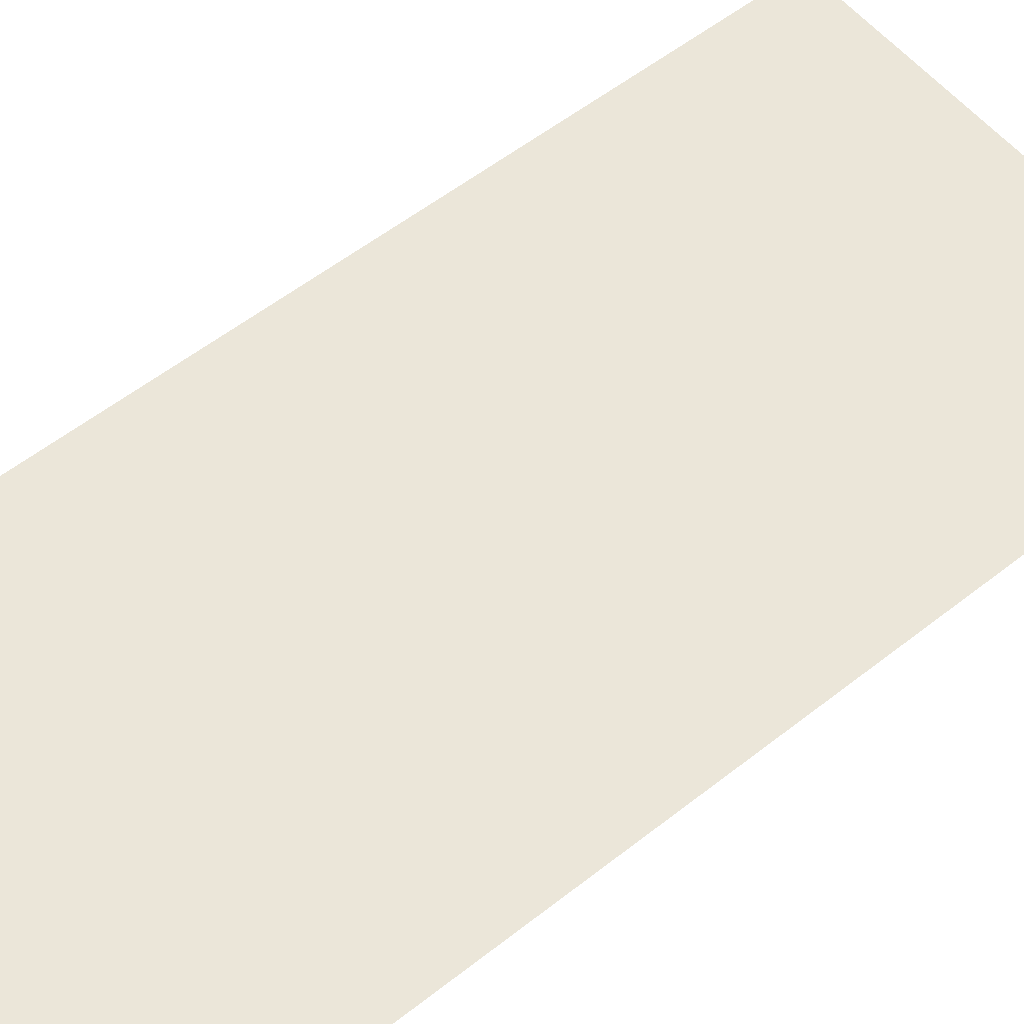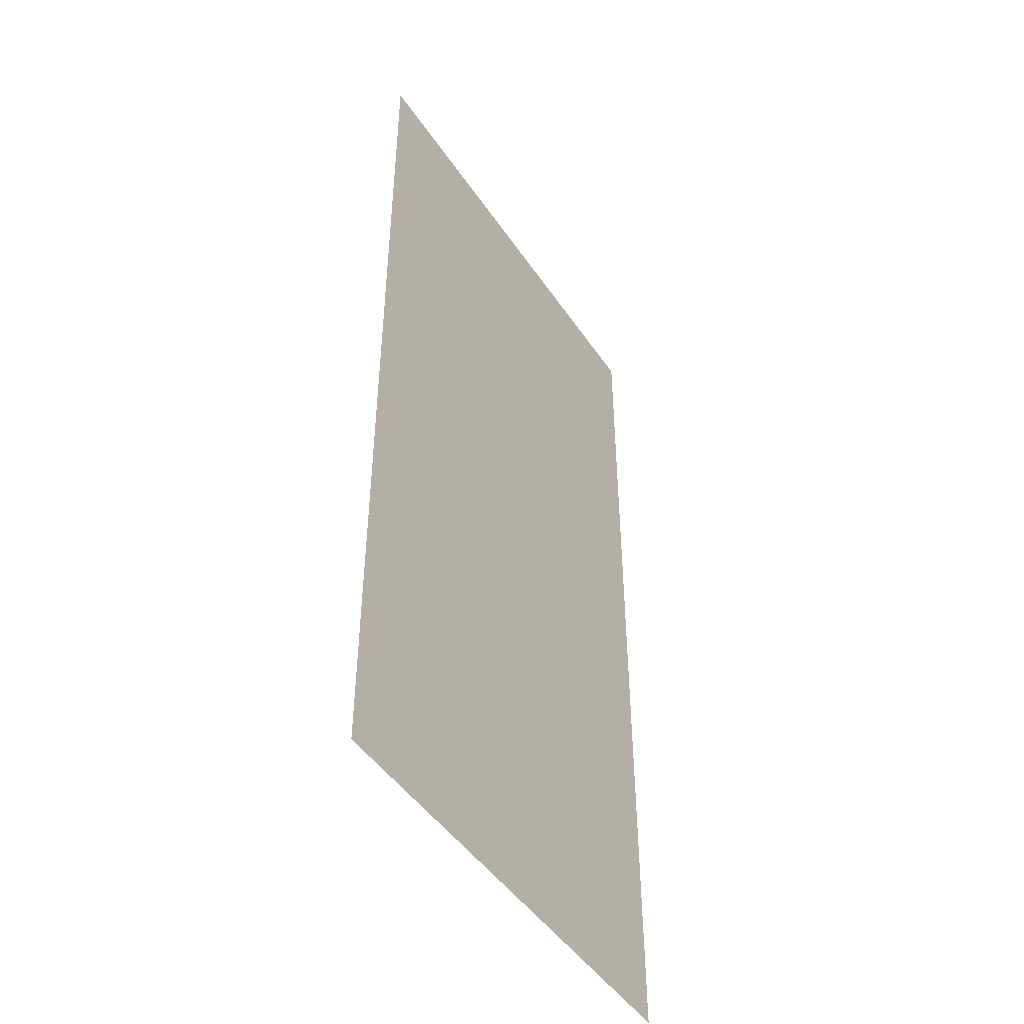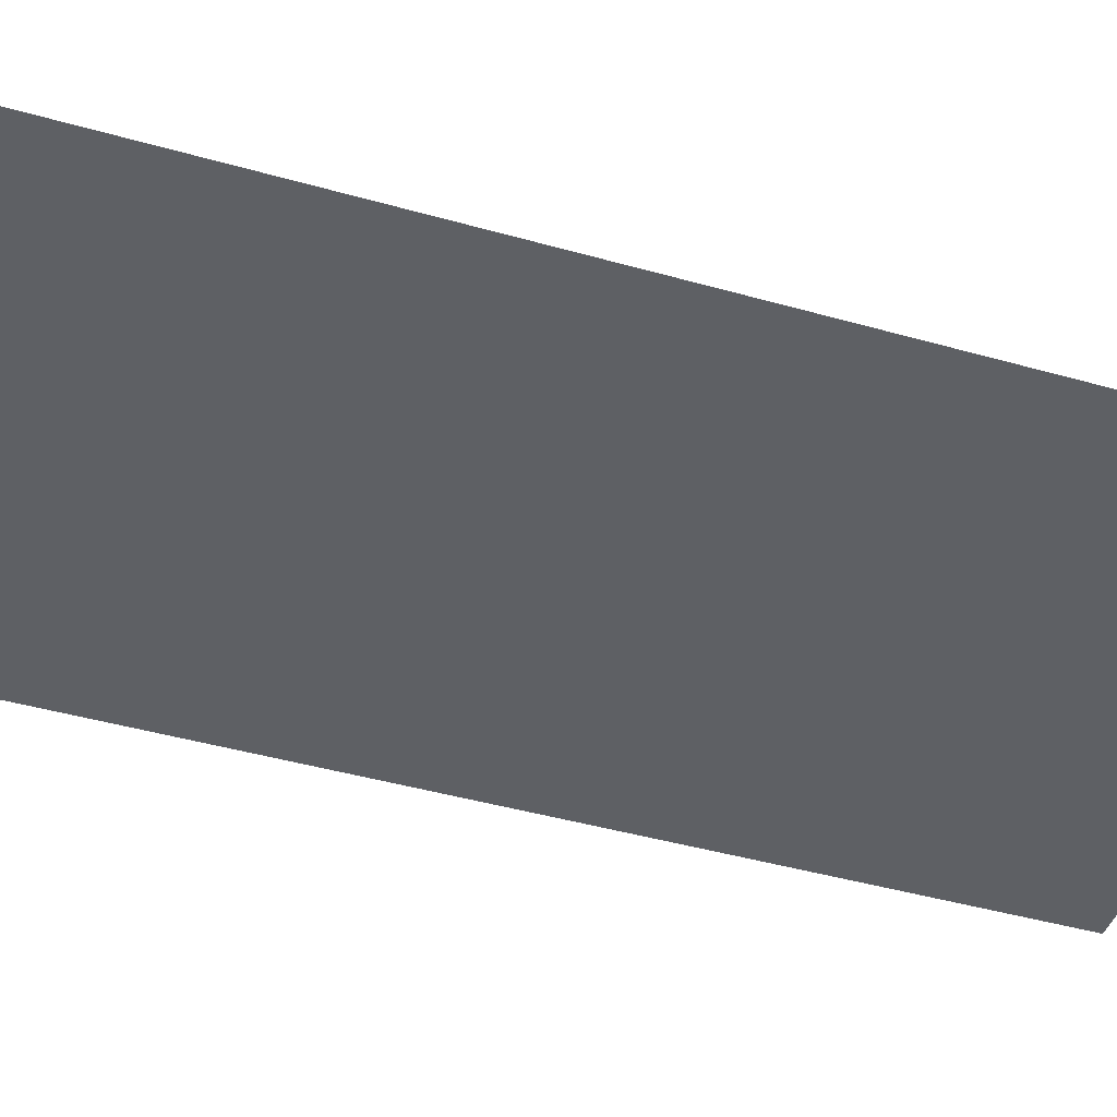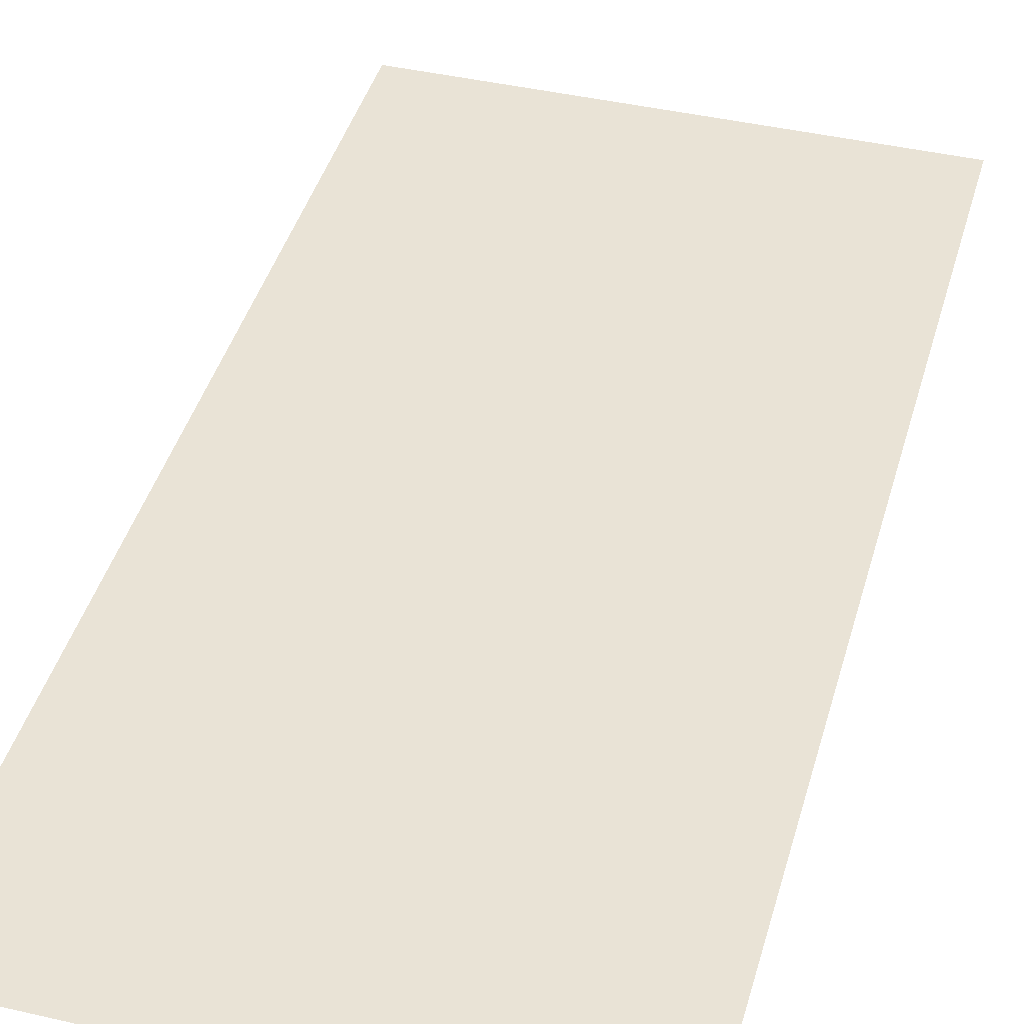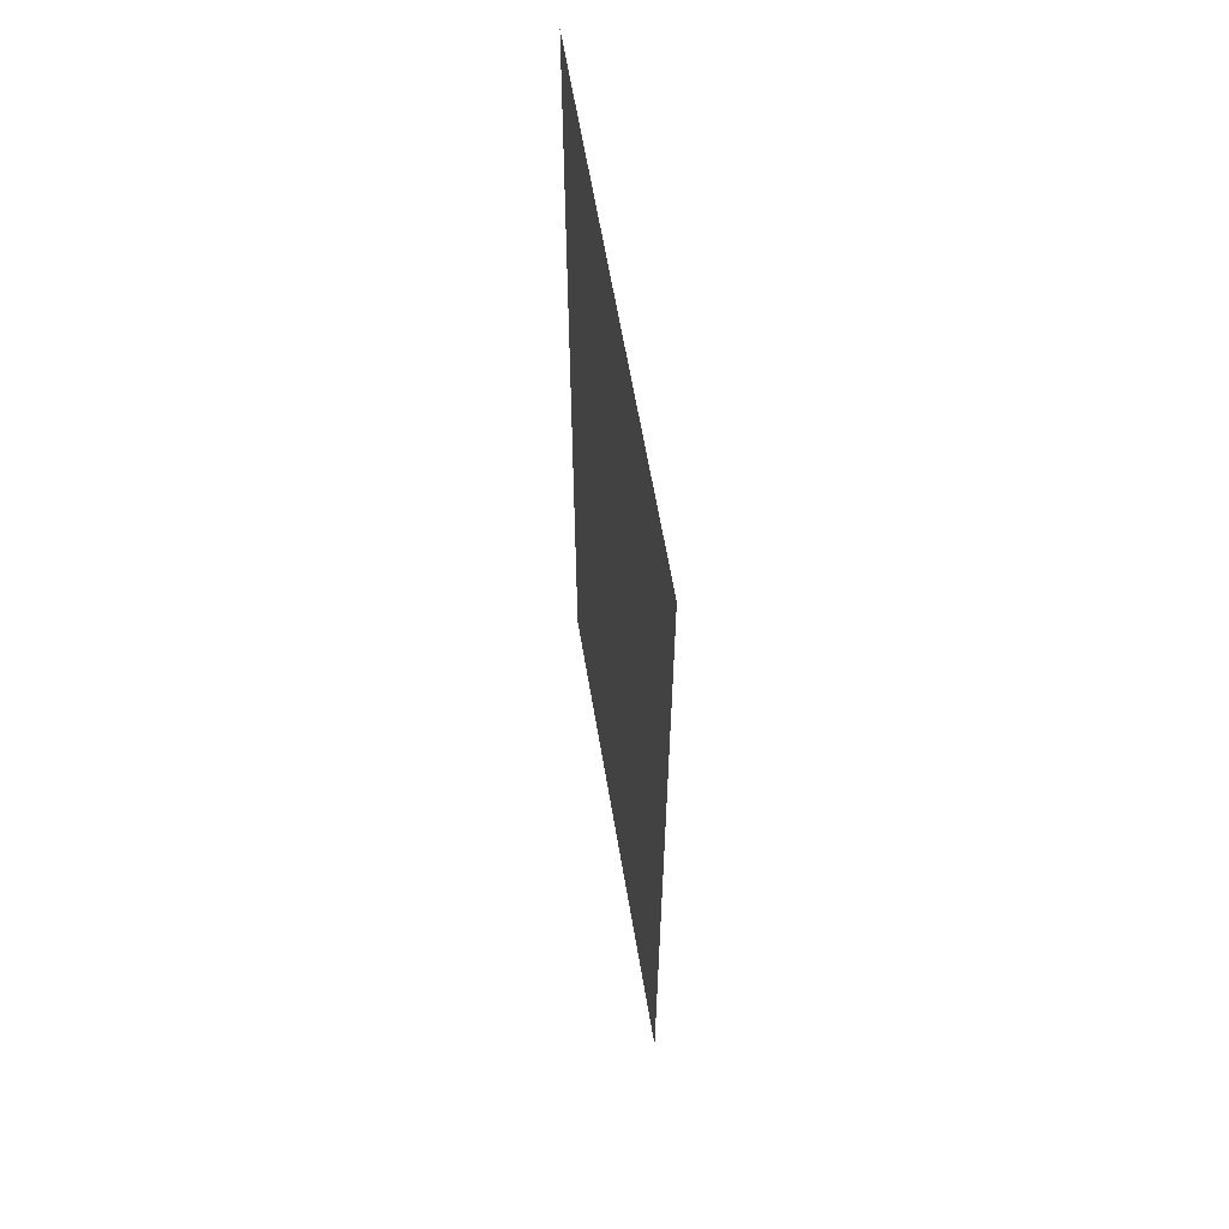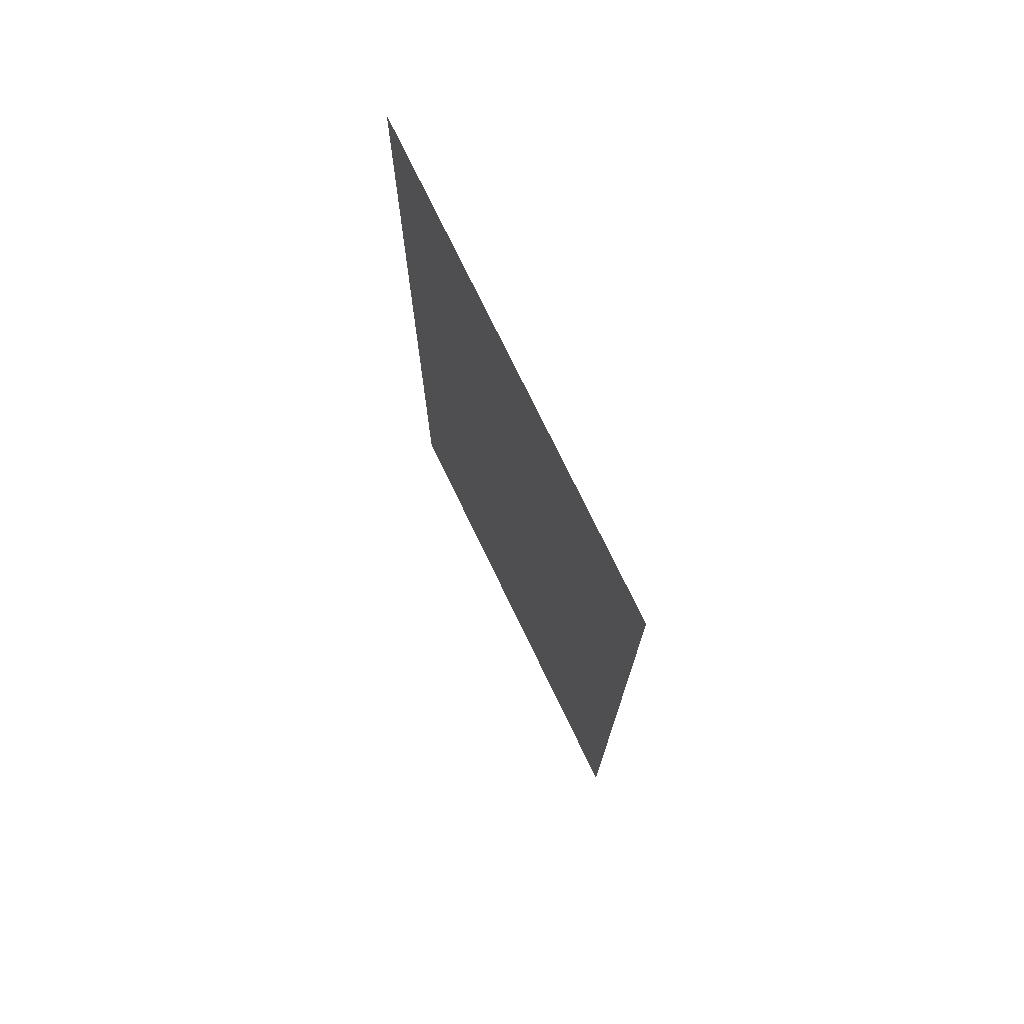
<metadata>
{"format":"obj","ext":"obj","renderer":"f3d","projection":"perspective","resolution":1024,"background":"white","views":[{"elev":56.9,"azim":-129.2,"up":"+Z"},{"elev":-46.8,"azim":122.1,"up":"+Y"},{"elev":-43.1,"azim":71.3,"up":"+Z"},{"elev":42.3,"azim":-164.5,"up":"+Z"},{"elev":62.9,"azim":-99.6,"up":"+Y"},{"elev":75.3,"azim":64.2,"up":"+Y"}]}
</metadata>
<code>
v -2.24 -8 0
v -2.56 -8 0
v -2.56 -7.68 0
v -2.24 -7.68 0
v -2.24 -8.32 0
v -2.56 -8.32 0
v -2.56 -8 0
v -2.24 -8 0
g map_1_3_5_mesh_0032
f 1 2 3 4
f 5 6 7 8

</code>
